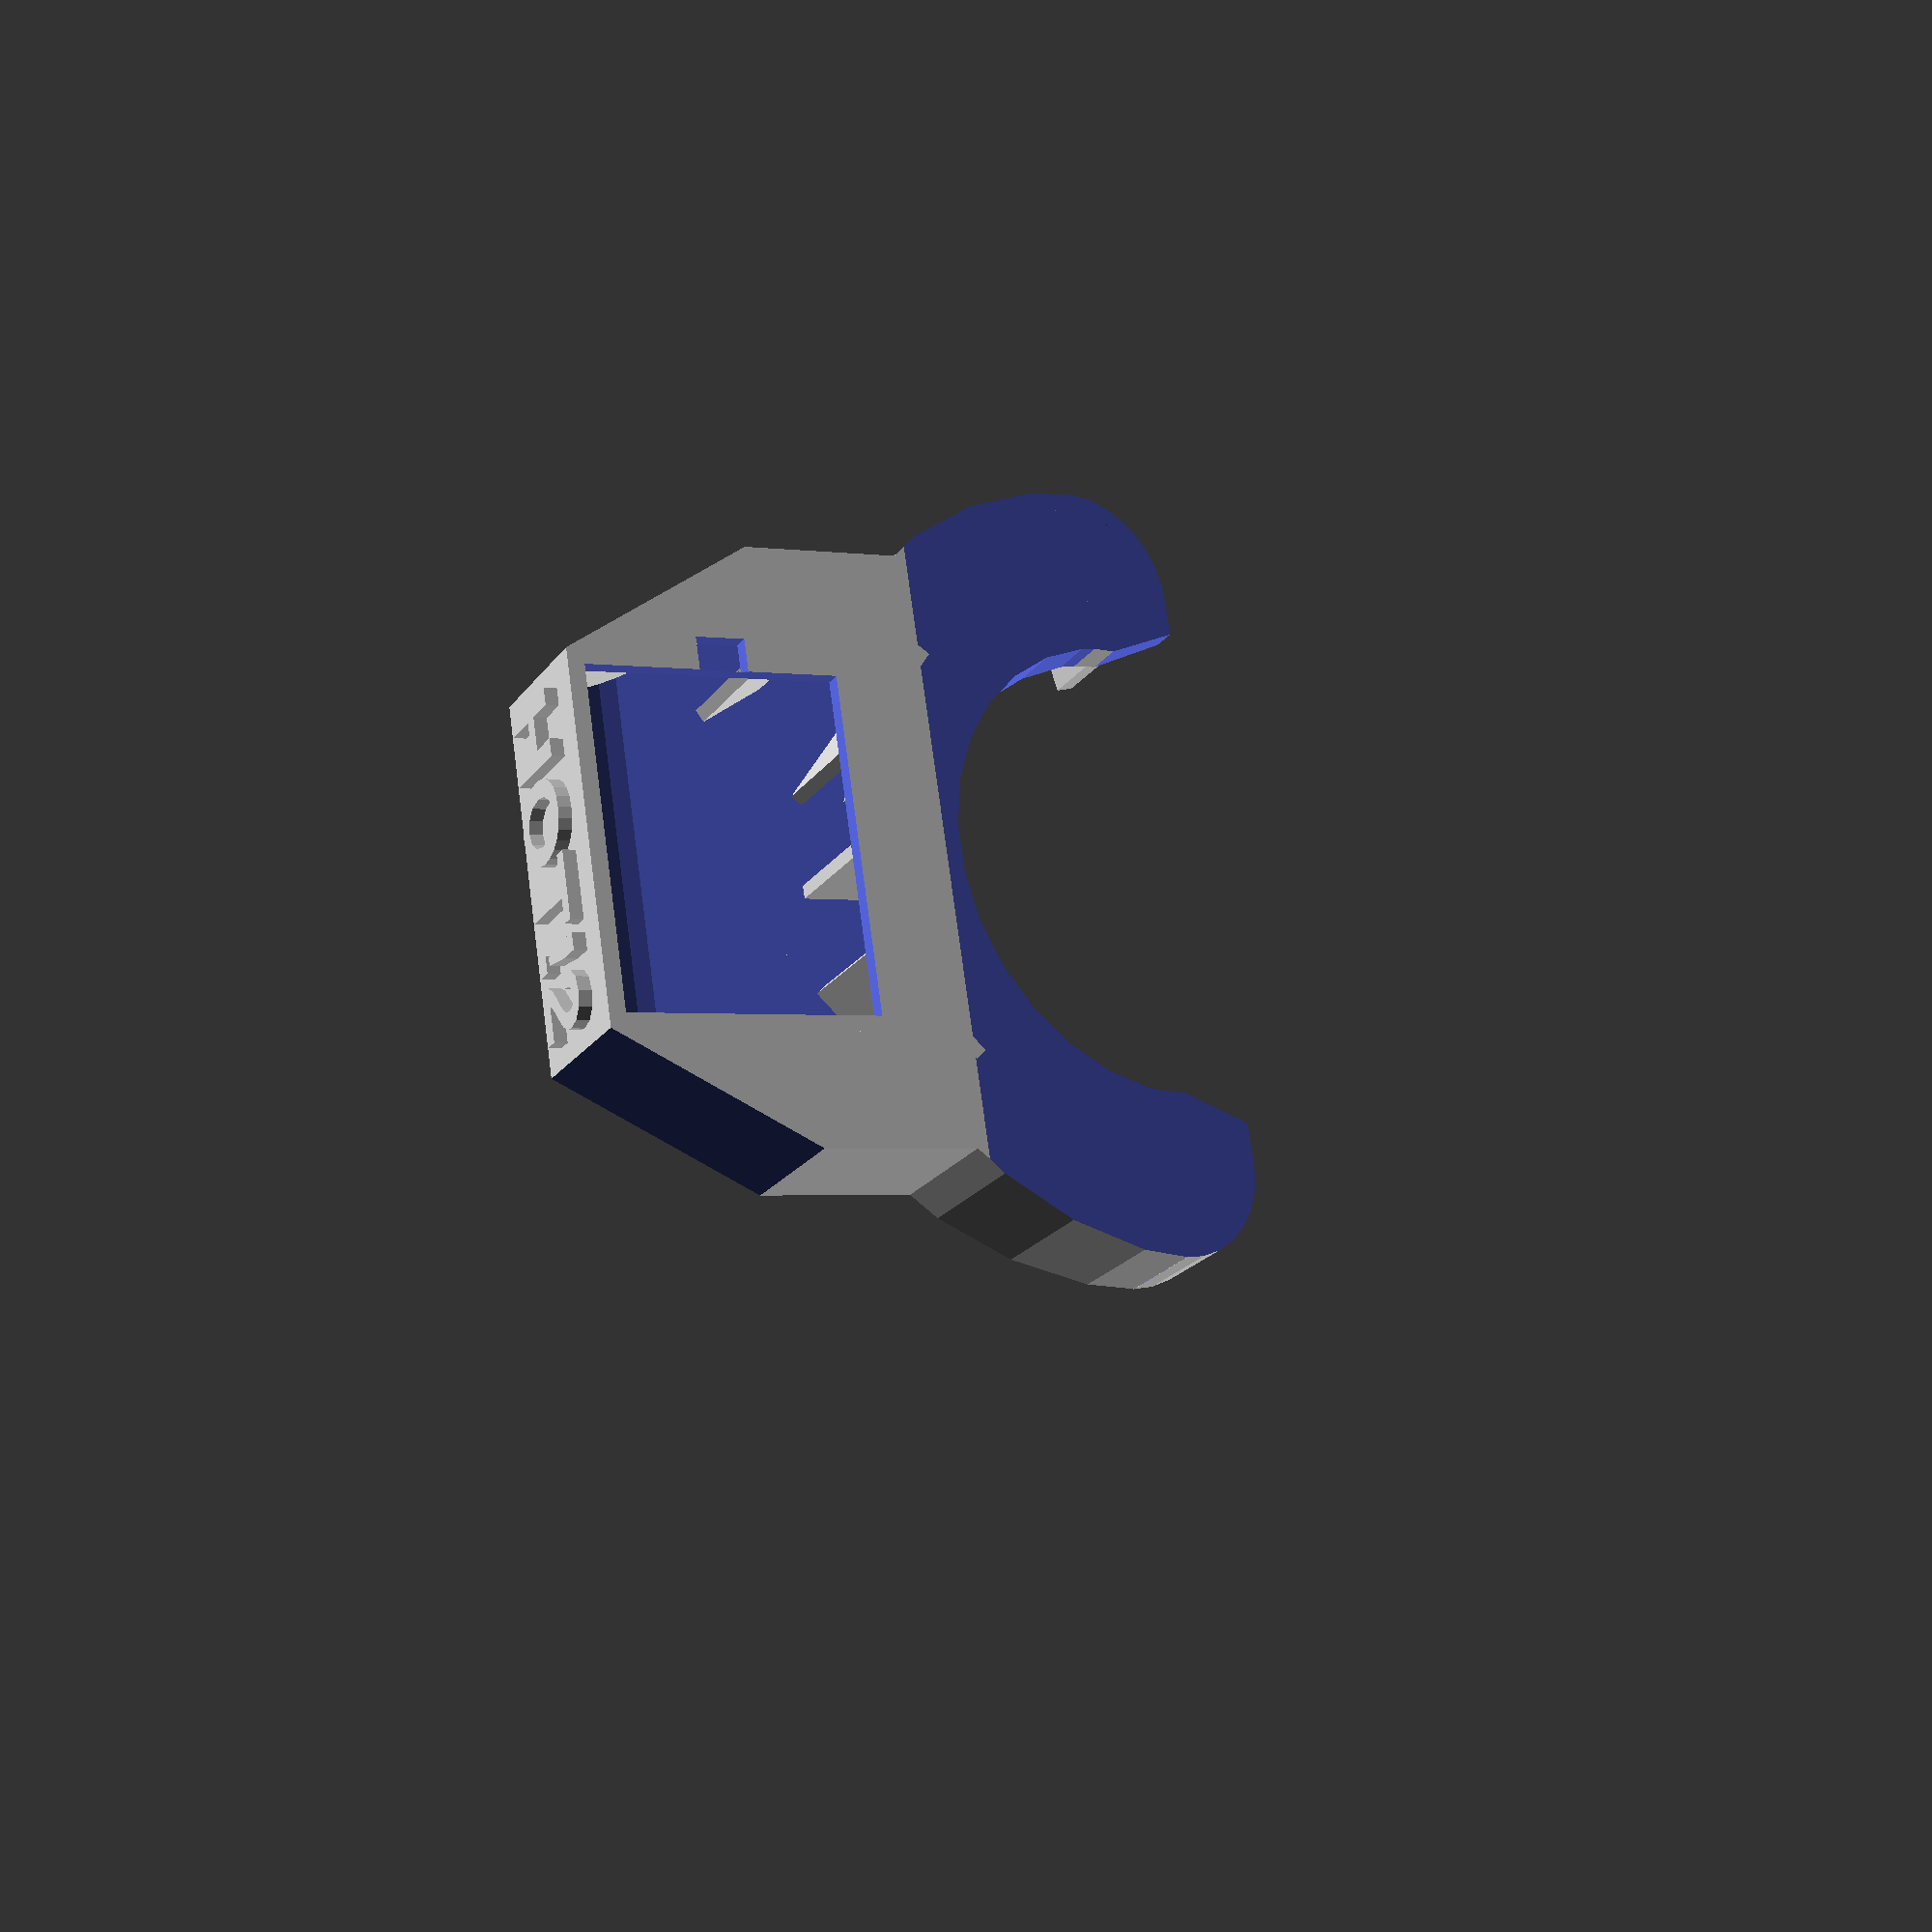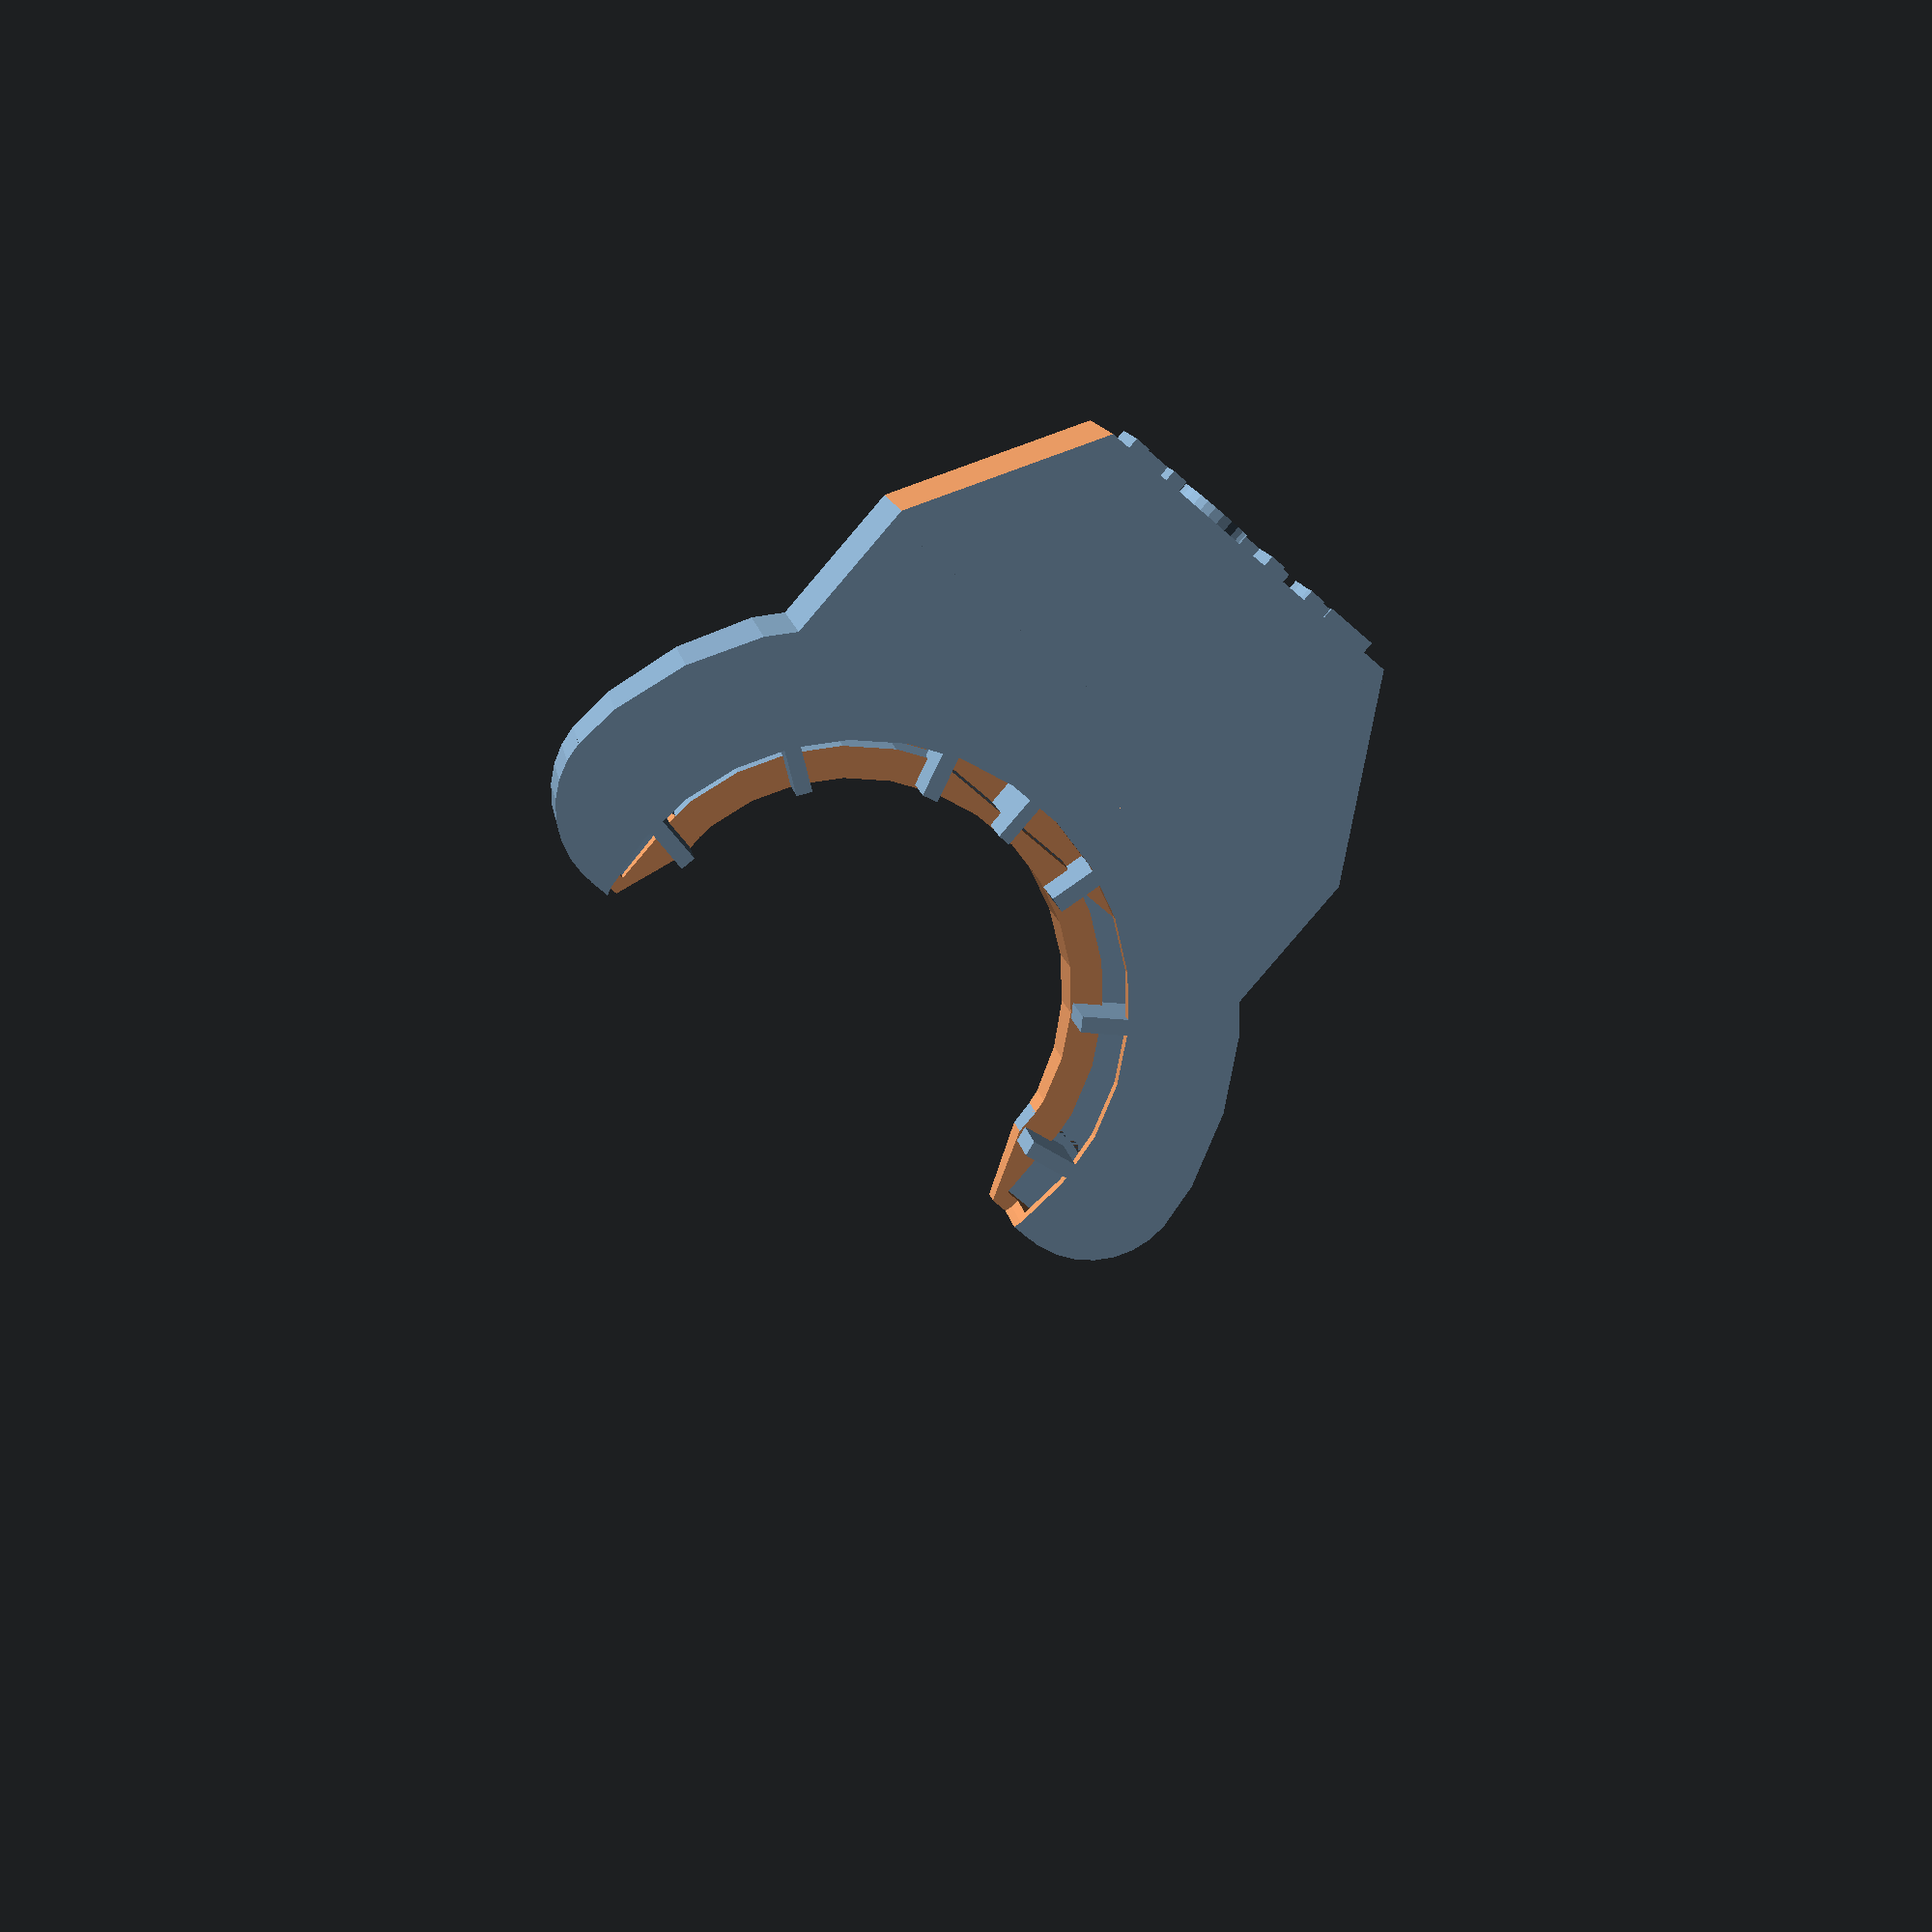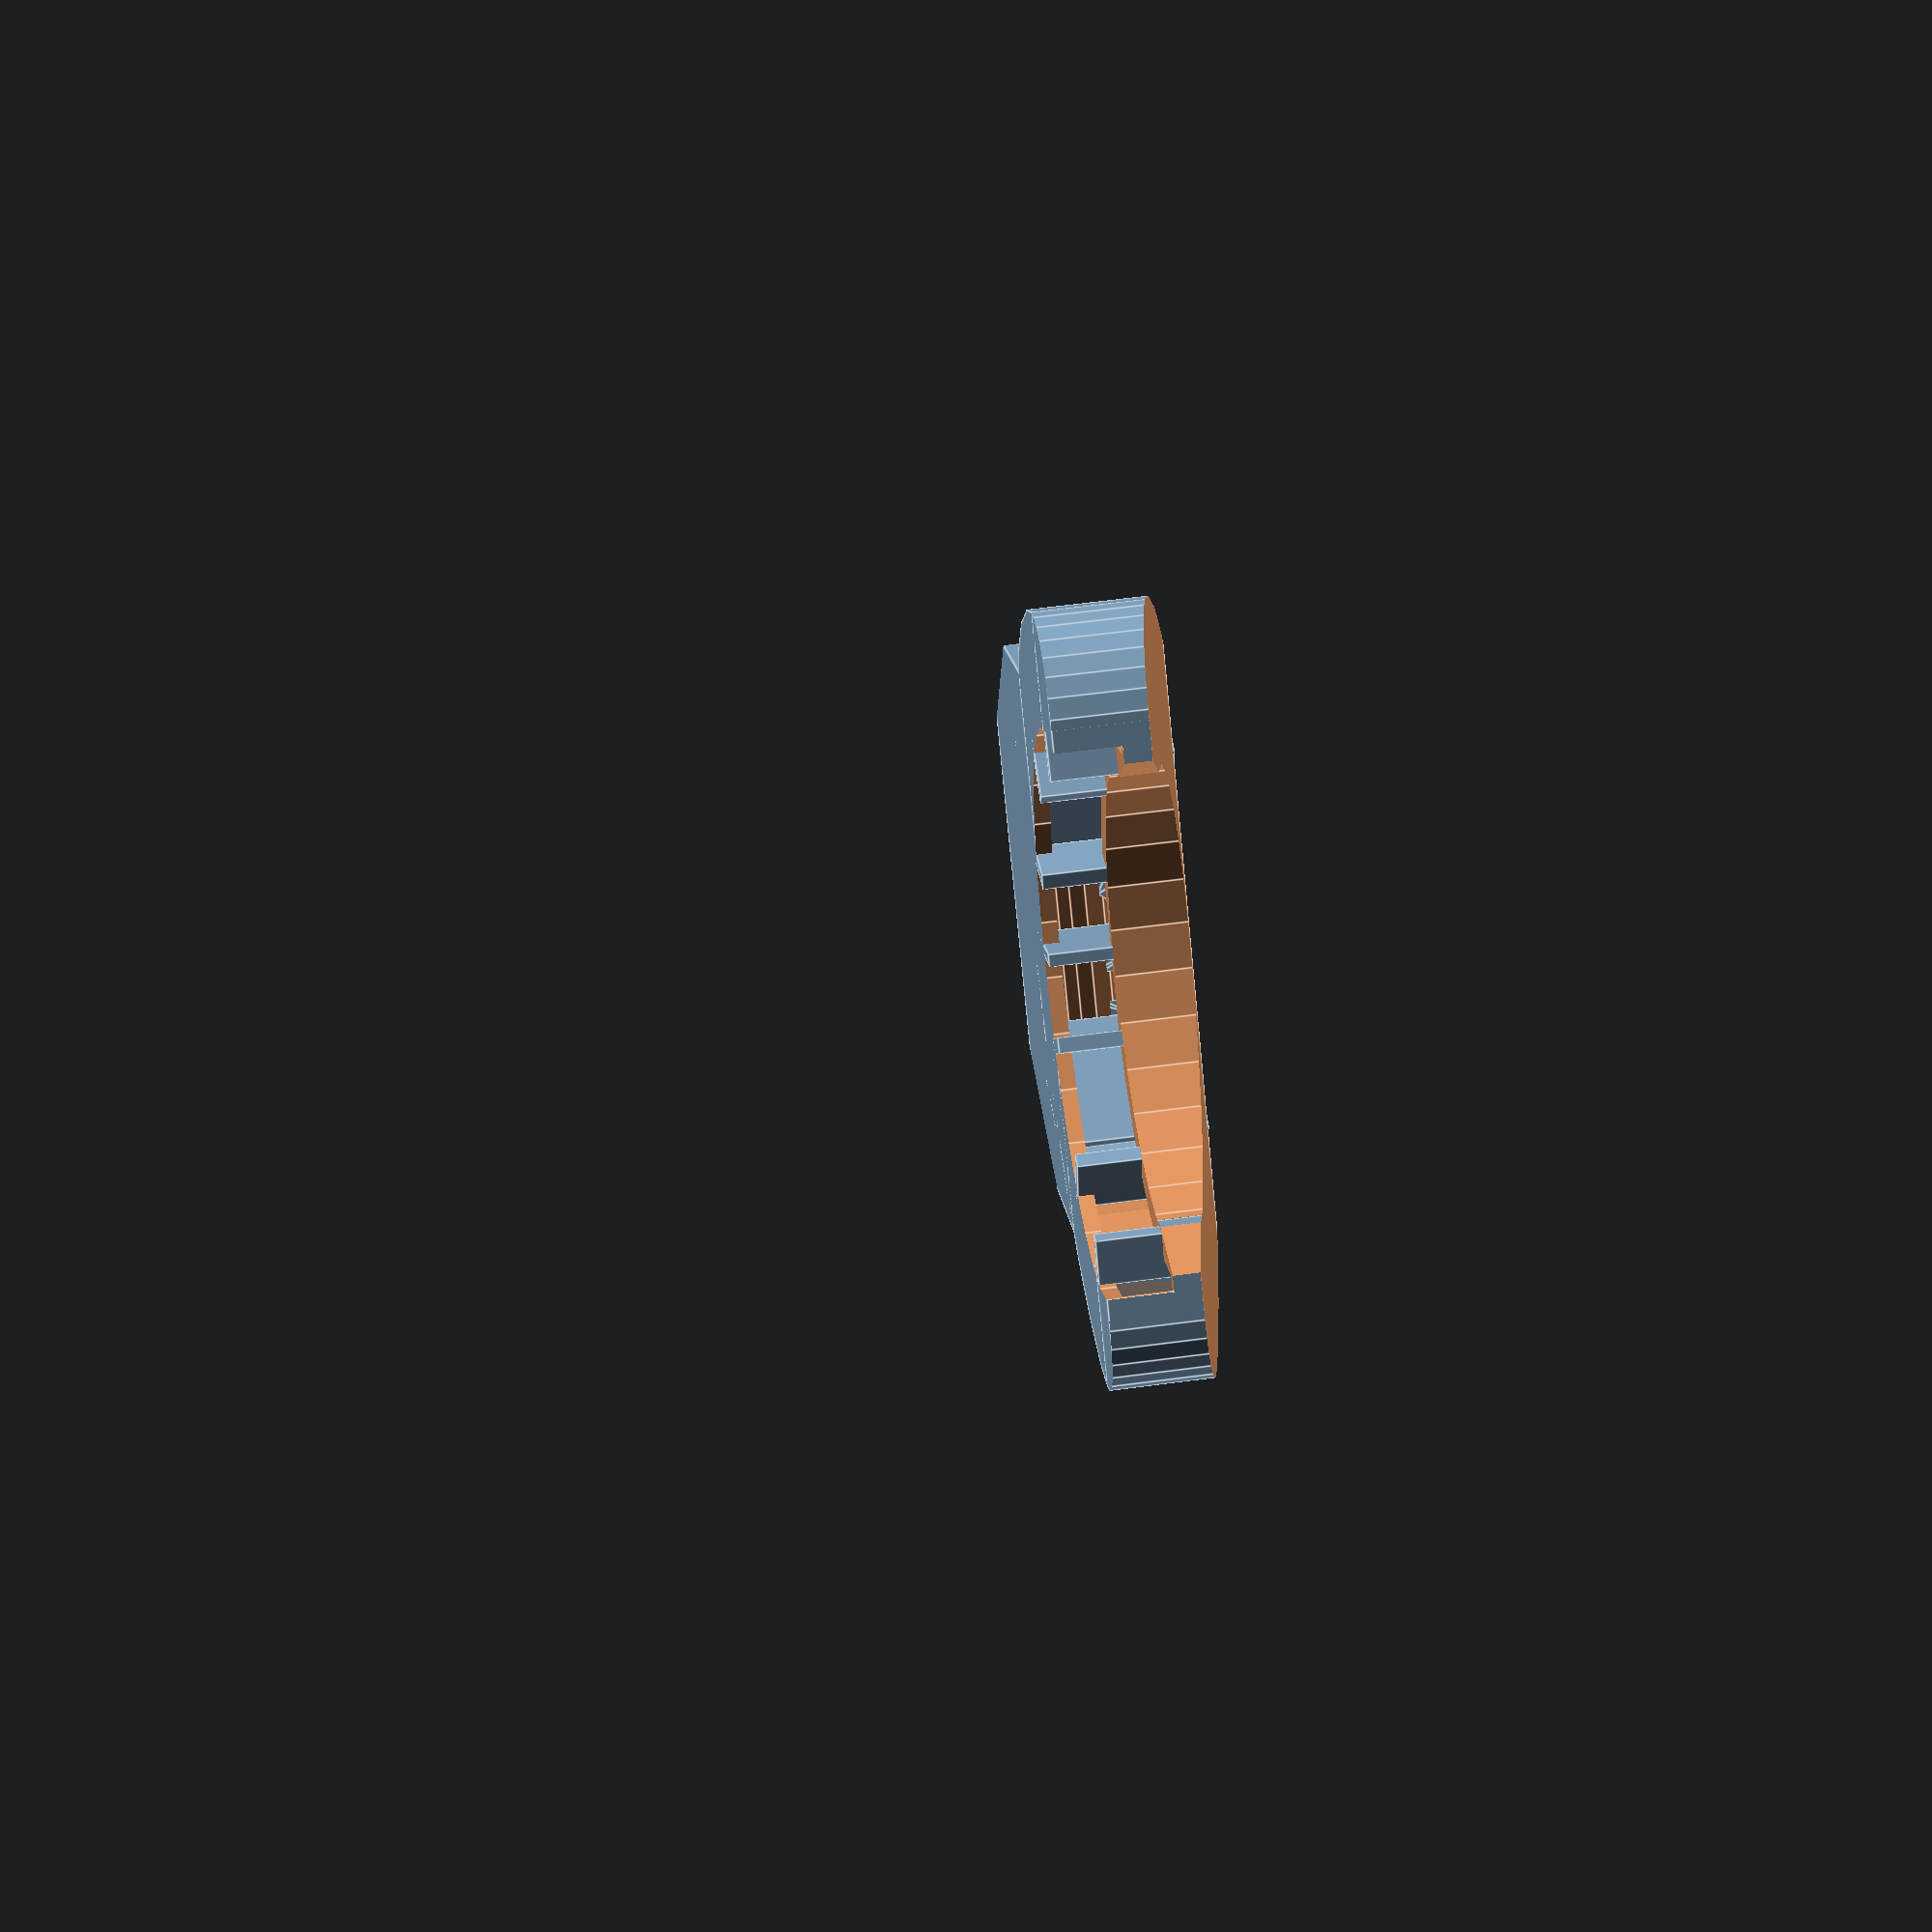
<openscad>
// PRUSA iteration4
// Nozzle fan
// GNU GPL v3
// Josef Průša <iam@josefprusa.cz> and contributors
// http://www.reprap.org/wiki/Prusa_Mendel
// http://prusamendel.org

module outer_shape()
{
    difference()
    {    
        union()
        {
            // fan entry block
            translate([-18,-53,-52]) cube([36,9,22]);    
            difference()
            {
                // nozzle base shape
                translate([0,-44,-15]) rotate([90,0,0]) cylinder( h=9, r=24, $fn=30 );
                translate([0,-43,-15]) rotate([90,0,0]) cylinder( h=11, r=14, $fn=30 );
                translate([-25,-54,-17]) cube([50,11,30]);    
            }

            // tips
            translate([-23.8,-53,-17]) cube([10,9,6]);  
            translate([13.8,-53,-17]) cube([10,9,6]);  
        }

        // upper angle cut
        translate([-25,-44,-30]) rotate([10,0,0]) cube([50,10,20]);  
        
        // angled front sides
        translate([-19.8,-54,-57]) rotate([0,-30,0]) cube([10,11,20]);    
        translate([11.2,-54,-52]) rotate([0,30,0]) cube([10,11,20]);    

        // right round edge
        translate([10.2,0,3]) difference()
        {
            translate([-28,-44,-20]) rotate([90,0,0]) cylinder( h=10, r=12, $fn=30 );    
            translate([-28,-43,-20]) rotate([90,0,0]) cylinder( h=12, r=6, $fn=30 );    
            translate([-50,-43,-60]) rotate([90,0,0]) cube([40,40,40]);    
            translate([-28,-43,-40]) rotate([90,0,0]) cube([40,40,40]);    
        }

        // left round edge
        translate([45.8,0,3]) difference()
        {
            translate([-28,-44,-20]) rotate([90,0,0]) cylinder( h=10, r=12, $fn=30 );    
            translate([-28,-43,-20]) rotate([90,0,0]) cylinder( h=12, r=6, $fn=30 );    
            translate([-50,-43,-60]) rotate([90,0,0]) cube([40,40,40]);    
            translate([-68,-43,-40]) rotate([90,0,0]) cube([40,40,40]);    
        }


        
    }

    // mounting block
    /*
    difference()
    {
        translate([10.5,-53,-40.5]) cube([8,17,5]);   
        translate([14.5,-40.5,-41]) rotate([0,0,0]) cylinder( h=15, r=1.65, $fn=30 );    
        translate([14.5,-40.5,-42]) rotate([0,0,0]) cylinder( h=4, r=3.1, $fn=30 );    
    }
    */
}



module inner_shape()
{
    difference()
    {    
        union()
        {
            // base block
            translate([-17,-52,-51]) cube([34,7,21]);    
            
            // nozzle inner shape
            difference()
            {
                translate([0,-45,-15]) rotate([90,0,0]) cylinder( h=7, r=23, $fn=30 );
                translate([0,-43,-15]) rotate([90,0,0]) cylinder( h=11, r=16, $fn=30 );
                translate([-25,-54,-17]) cube([50,11,30]);    
            }

            translate([-22.8,-52,-17]) cube([7,7,5]);  
            translate([15.8,-52,-17]) cube([7,7,5]);  
        }
        
        // upper angled cut
        translate([-25,-44,-35]) rotate([10,0,0]) cube([50,10,30]);  
        
        // angled front sides
        translate([-19.2,-54,-56]) rotate([0,-24,0]) cube([10,11,20]);    
        translate([10.5,-54,-51]) rotate([0,24,0]) cube([10,11,20]);    
        
        // smooth entry
        difference()
        {
            translate([-30,-46,-45]) rotate([0,90,0]) cylinder( h=60, r=9, $fn=30 );
            translate([-30,-46,-45]) rotate([0,90,0]) cylinder( h=60, r=6, $fn=30 );
            translate([-30,-46,-52]) cube([60,11,20]);    
            translate([-30,-53,-45]) cube([60,11,20]);    
        }
     
        // left round edge
        translate([10.2,0,3]) difference()
        {
            translate([-28,-44,-20]) rotate([90,0,0]) cylinder( h=10, r=12, $fn=30 );    
            translate([-28,-43,-20]) rotate([90,0,0]) cylinder( h=12, r=5, $fn=30 );    
            translate([-50,-43,-60]) rotate([90,0,0]) cube([40,40,40]);    
            translate([-28,-43,-40]) rotate([90,0,0]) cube([40,40,40]);    
        }

        // right round edge
        translate([45.8,0,3]) difference()
        {
            translate([-28,-44,-20]) rotate([90,0,0]) cylinder( h=10, r=12, $fn=30 );    
            translate([-28,-43,-20]) rotate([90,0,0]) cylinder( h=12, r=5, $fn=30 );    
            translate([-50,-43,-60]) rotate([90,0,0]) cube([40,40,40]);    
            translate([-68,-43,-40]) rotate([90,0,0]) cube([40,40,40]);    
        }
     
     
        
    }

    // fan cut
    translate([-10.25,-46,-51]) cube([20.5,10,15.5]);    
    translate([10.25,-52,-44]) cube([2,15,3]);    

}

 
module base_shape()
{
    difference()
    {
        outer_shape();
        inner_shape();
        // air slot
        translate([0,-49,-15]) rotate([90,0,0]) cylinder( h=7, r=17, $fn=30 );    
    }
}


module fan_nozzle()
{
    difference()
    {
        base_shape();
        
        // nozzle tips cut
        translate([8.7,-53,-15]) rotate([0,20,0]) cube([5,15,15]);    
        translate([-13.6,-53,-16]) rotate([0,-20,0]) cube([5,15,15]);    
    }

    // fins
    translate([8.1,0,-11]) rotate([0,80,0]) translate([0,-53,-25.5]) cube([1,5,3]);    
    translate([-8.1,0,-11.2]) rotate([0,-80,0]) translate([-1,-53,-25.5]) cube([1,5,3]);    
    translate([4.8,0,-11.5]) rotate([0,55,0]) translate([0,-53,-24]) cube([1,5,4]);    
    translate([-4.8,0,-11.5]) rotate([0,-55,0]) translate([-1,-53,-24]) cube([1,5,4]);    
    translate([-0.5,0,-8.6]) rotate([0,15,0]) translate([0,-53,-24]) cube([1,5,4]);    
    translate([0.5,0,-8.6]) rotate([0,-15,0]) translate([-1,-53,-24]) cube([1,5,4]);    


    translate([-0.4,-53,-35.4]) rotate([0,0,0]) cube([0.8,8.8,6.4]); 
    translate([5.4,-53,-34.8]) rotate([0,50,0]) cube([0.8,9,8.5]); 
    translate([-6.2,-53,-35.4]) rotate([0,-50,0]) cube([0.8,9,8.5]); 

    translate([10.4,-53,-40.4]) rotate([0,30,0]) cube([0.8,9,4.5]); 
    translate([-11.2,-53,-41.0]) rotate([0,-30,0]) cube([0.8,9,4.5]); 


    translate([10,-51,-50.8]) rotate([0,180,0]) linear_extrude(height = 2) 
    { text("HOT!2",font = "helvetica:style=Bold", size=5, center=true); }
}

rotate([90,0,0]) fan_nozzle();


</openscad>
<views>
elev=21.3 azim=261.5 roll=334.5 proj=p view=wireframe
elev=168.3 azim=139.1 roll=7.4 proj=p view=solid
elev=117.6 azim=319.0 roll=277.6 proj=p view=edges
</views>
